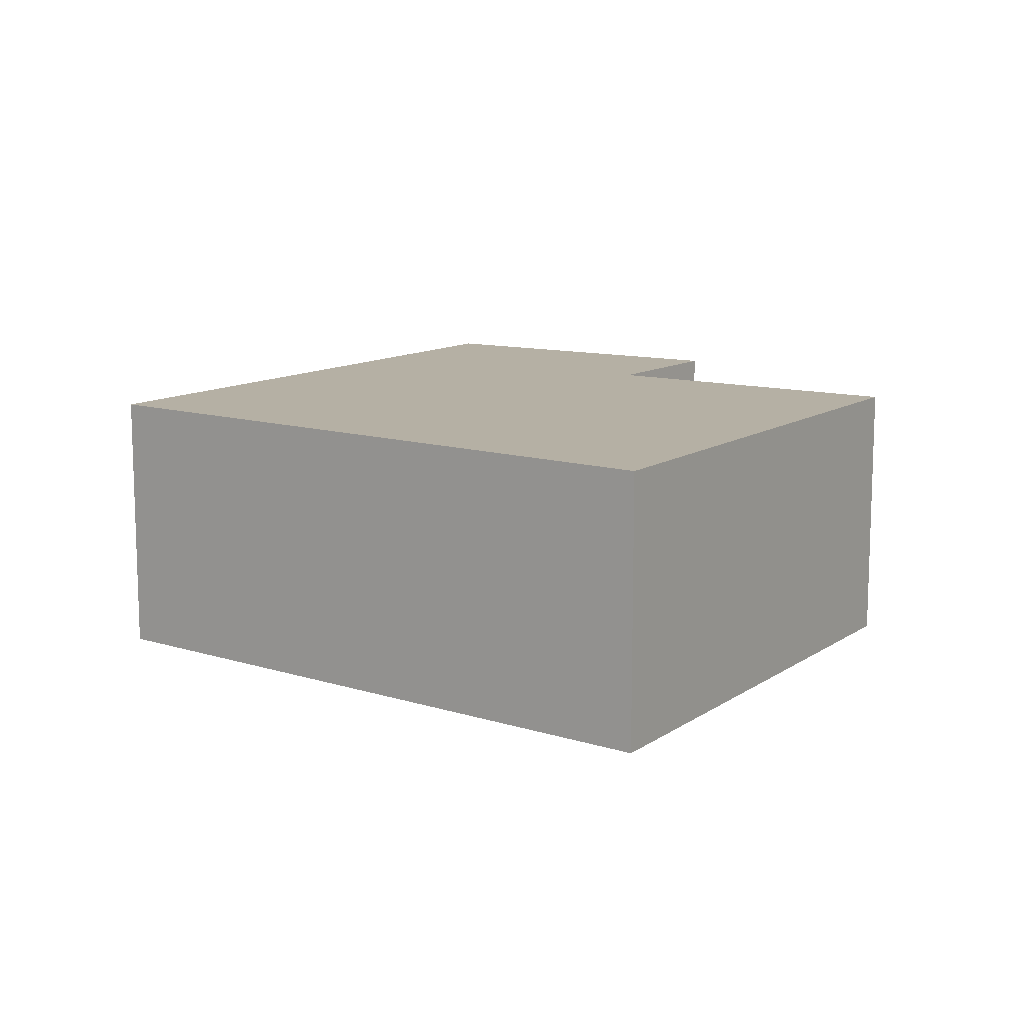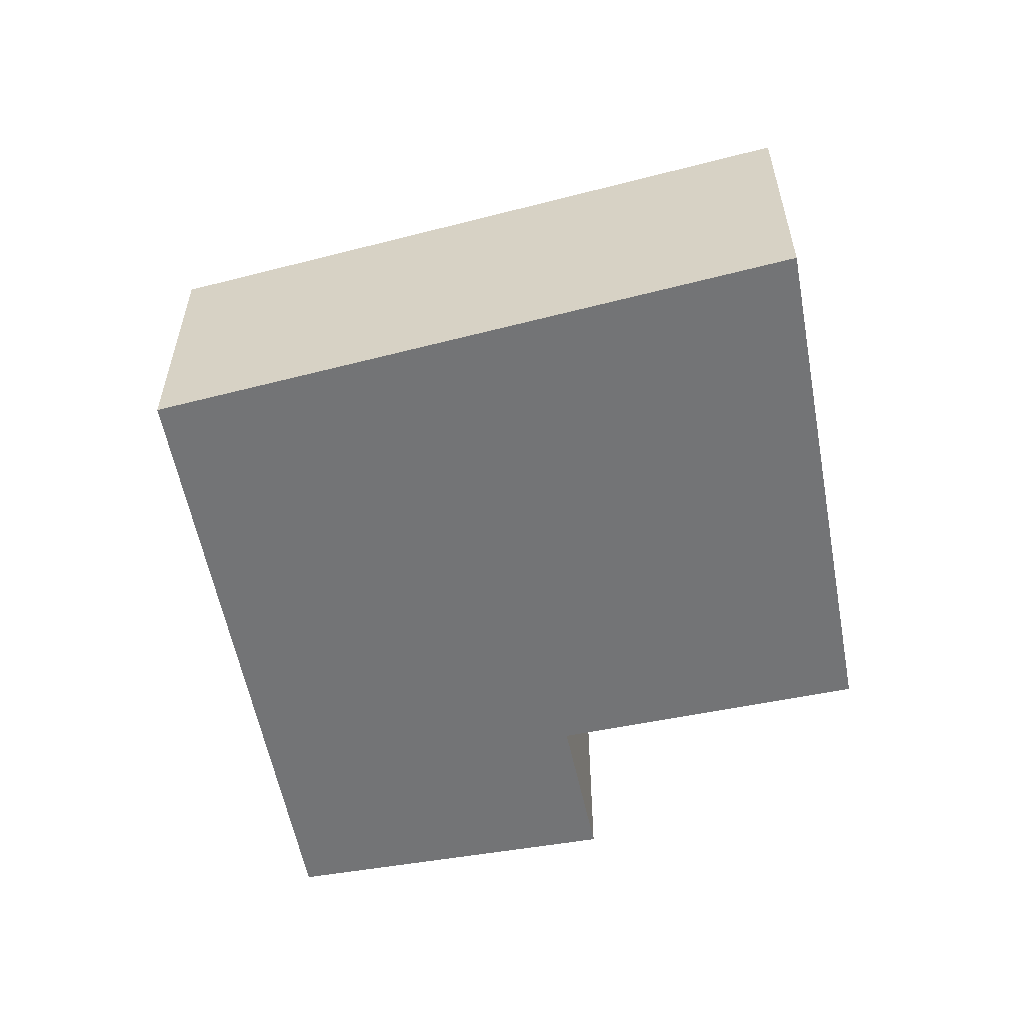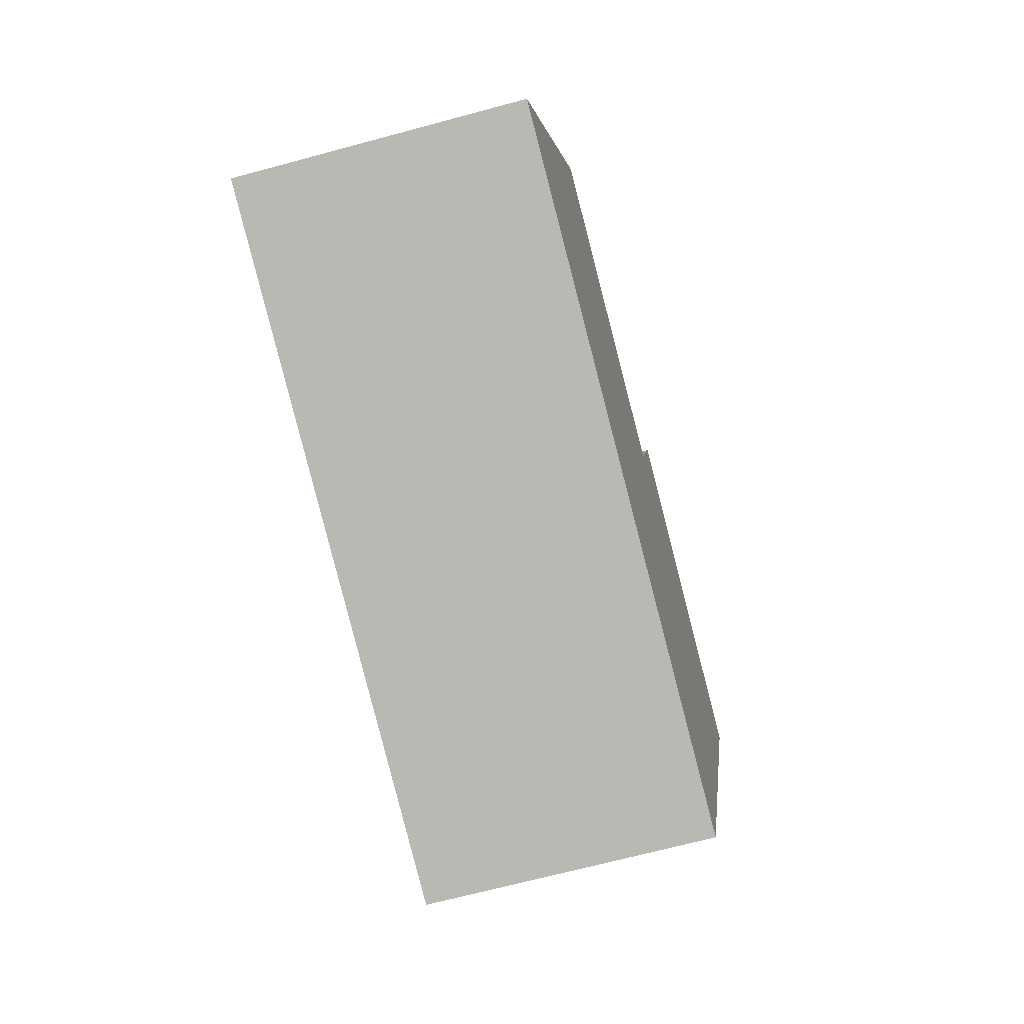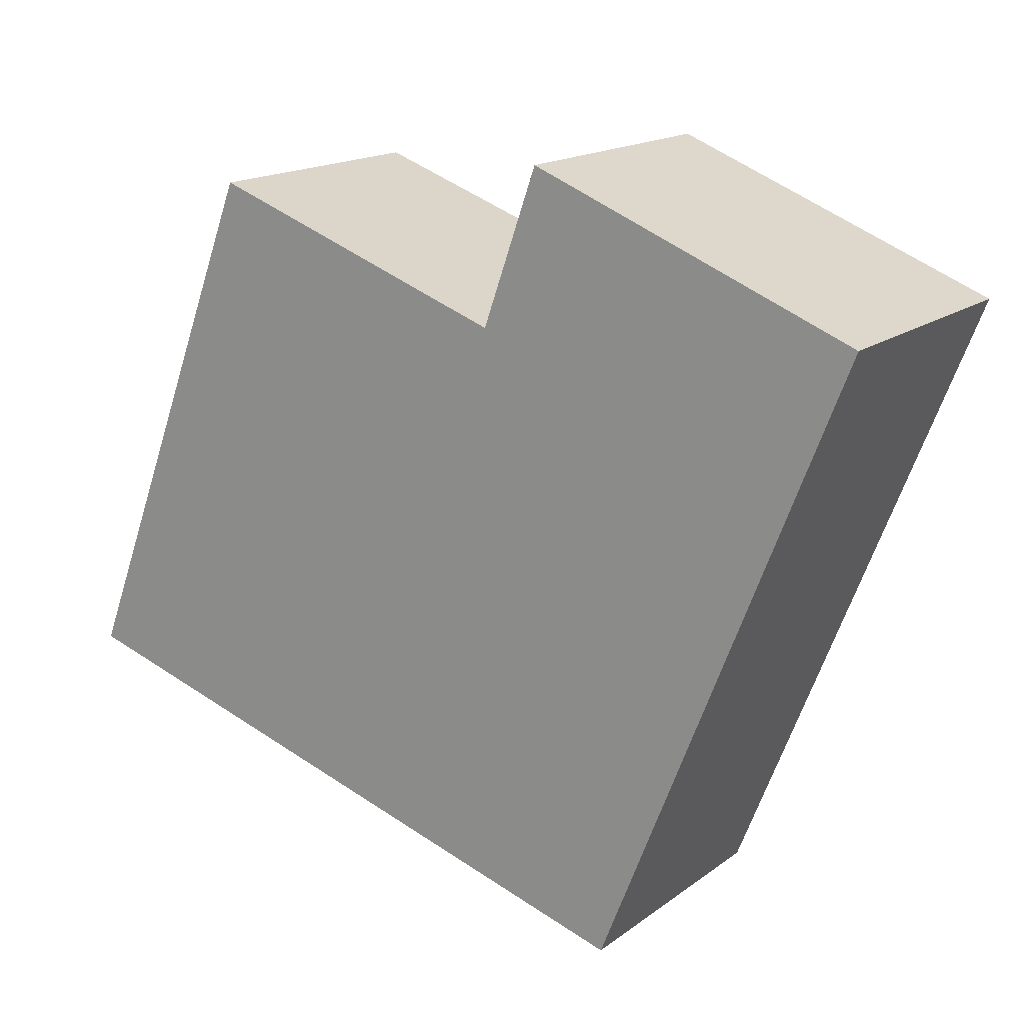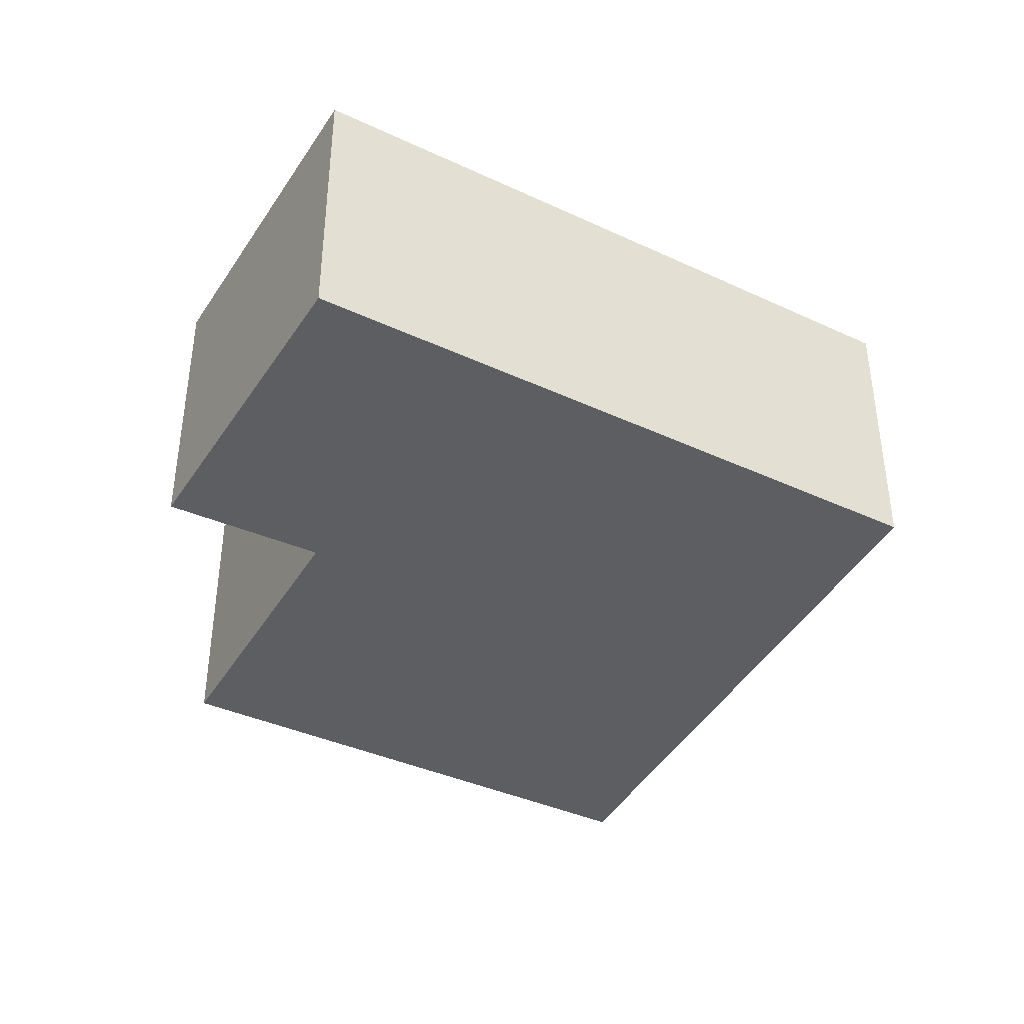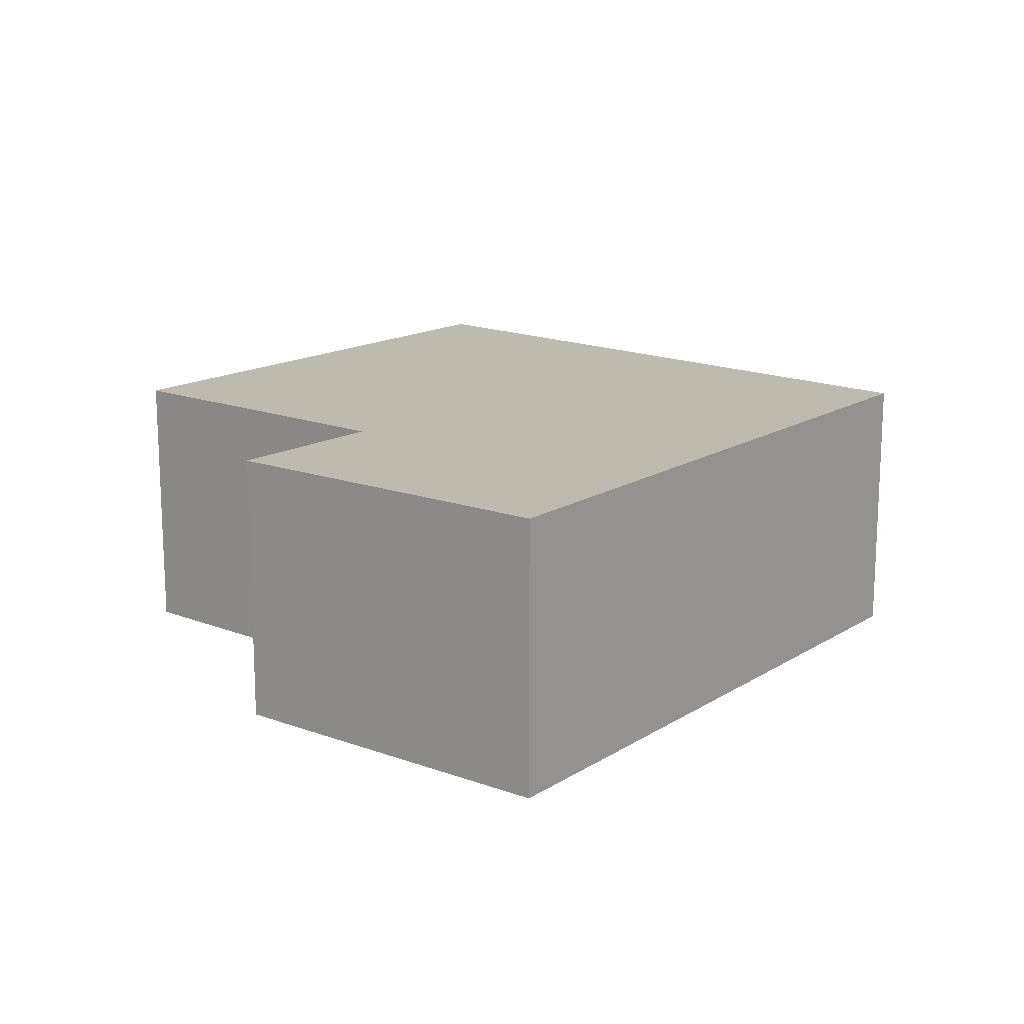
<metadata>
{"format":"obj","ext":"obj","renderer":"f3d","projection":"perspective","resolution":1024,"background":"white","views":[{"elev":11.6,"azim":-126.0,"up":"+Y"},{"elev":-56.2,"azim":-148.3,"up":"+Y"},{"elev":-67.3,"azim":-74.8,"up":"+Z"},{"elev":16.7,"azim":34.8,"up":"+Z"},{"elev":-39.2,"azim":81.3,"up":"+Y"},{"elev":15.4,"azim":59.0,"up":"+Y"}]}
</metadata>
<code>
v  0.122 3.752 0.317
v  4.83 3.752 -1.44
v  0 3.752 2.297e-16
v  2.779 3.752 7.222
v  8.993 3.752 -2.681
v  7.095 3.752 5.7
v  12.44 3.752 6.077
v  7.867 3.752 7.872
v  0 0 0
v  2.779 -4.422e-16 7.222
v  0.122 -1.941e-17 0.317
v  7.095 -3.49e-16 5.7
v  7.867 -4.82e-16 7.872
v  12.44 -3.721e-16 6.077
v  8.993 1.642e-16 -2.681
v  4.83 8.817e-17 -1.44
g defaultobject
f 1 2 3
f 2 1 4
f 2 4 5
f 5 4 6
f 5 6 7
f 7 6 8
f 9 1 3
f 1 9 4
f 4 9 10
f 10 9 11
f 12 8 6
f 8 12 13
f 10 6 4
f 6 10 12
f 13 7 8
f 7 13 14
f 14 5 7
f 5 14 15
f 2 9 3
f 9 2 16
f 16 2 5
f 16 5 15
f 13 15 14
f 15 13 12
f 15 12 10
f 15 10 11
f 15 11 16
f 16 11 9

</code>
